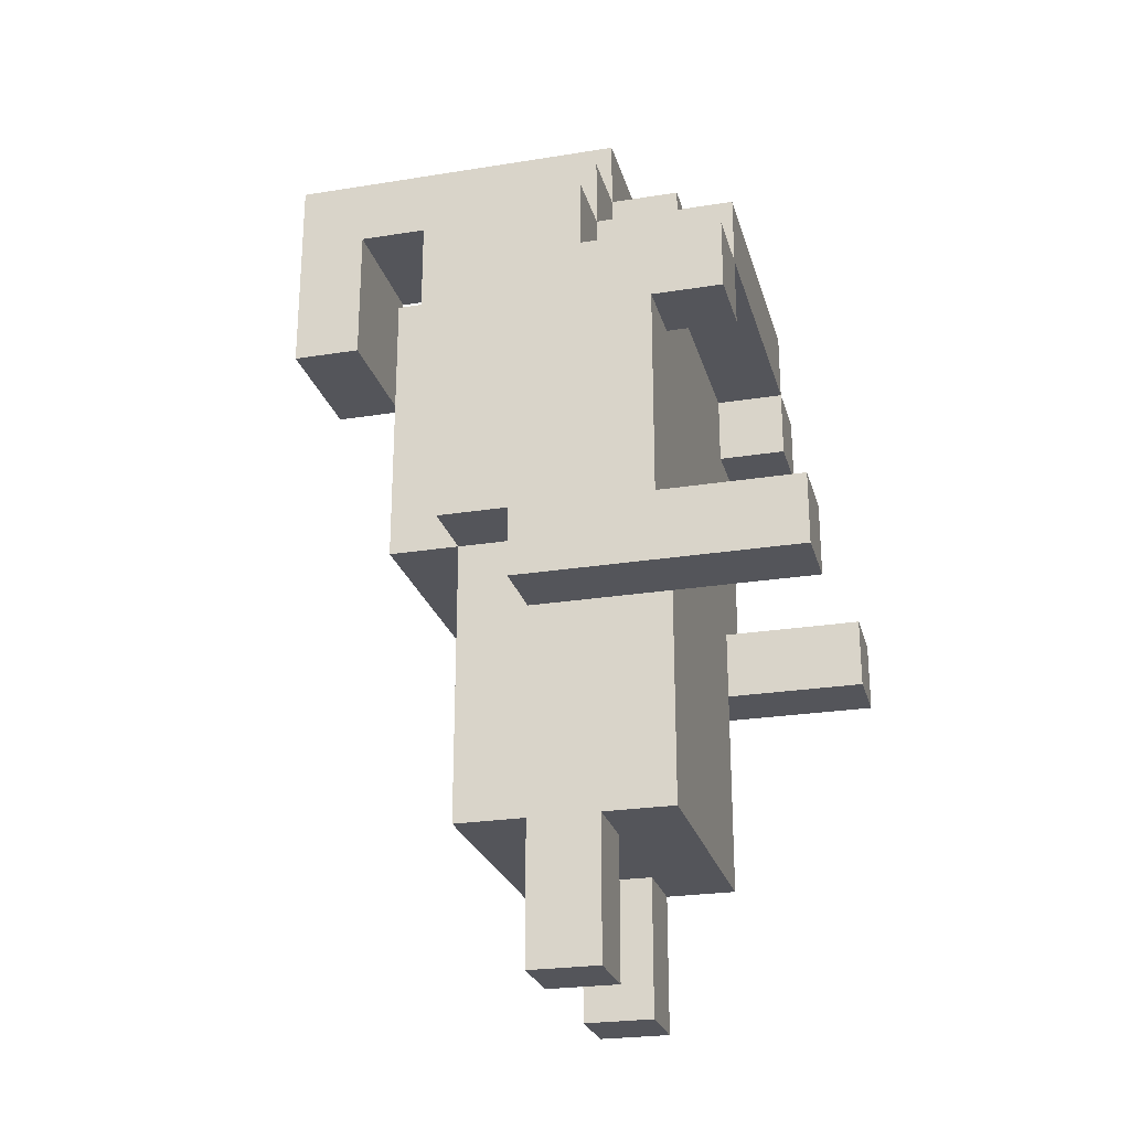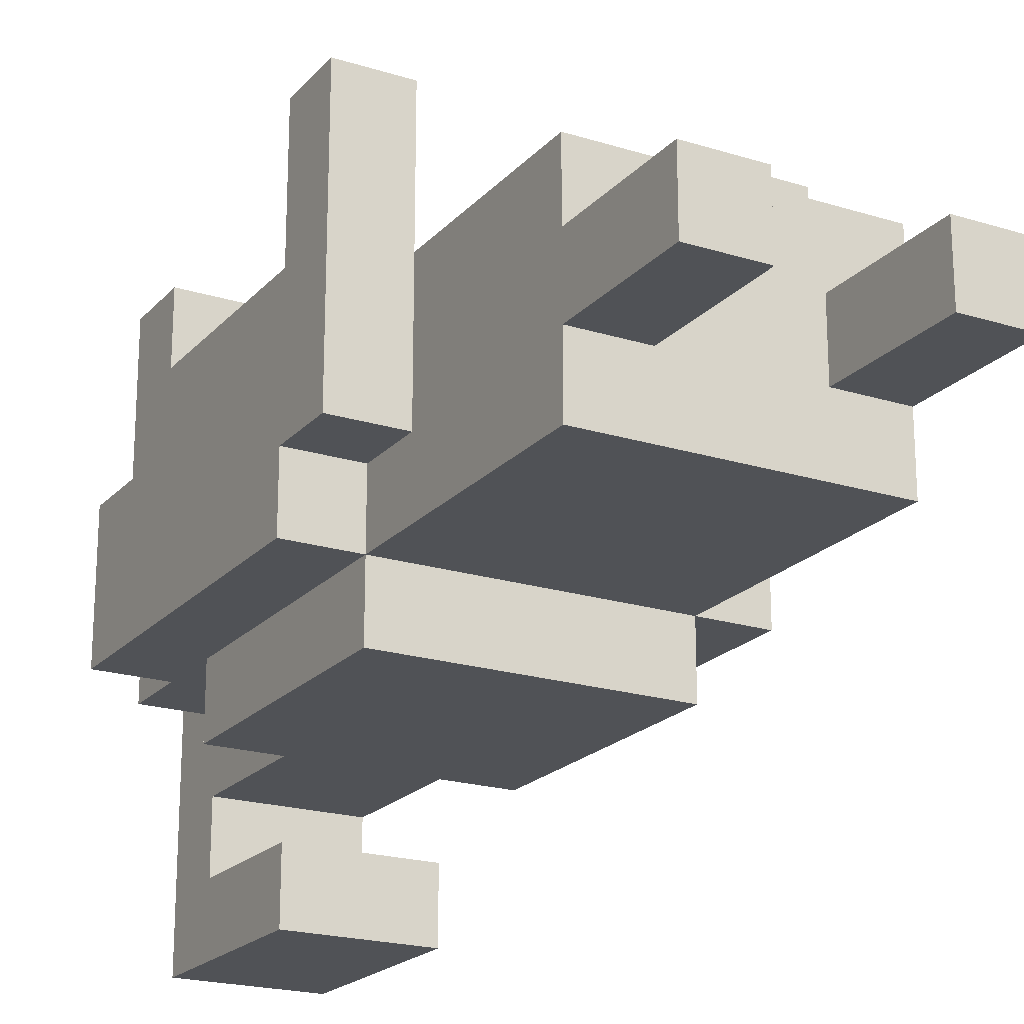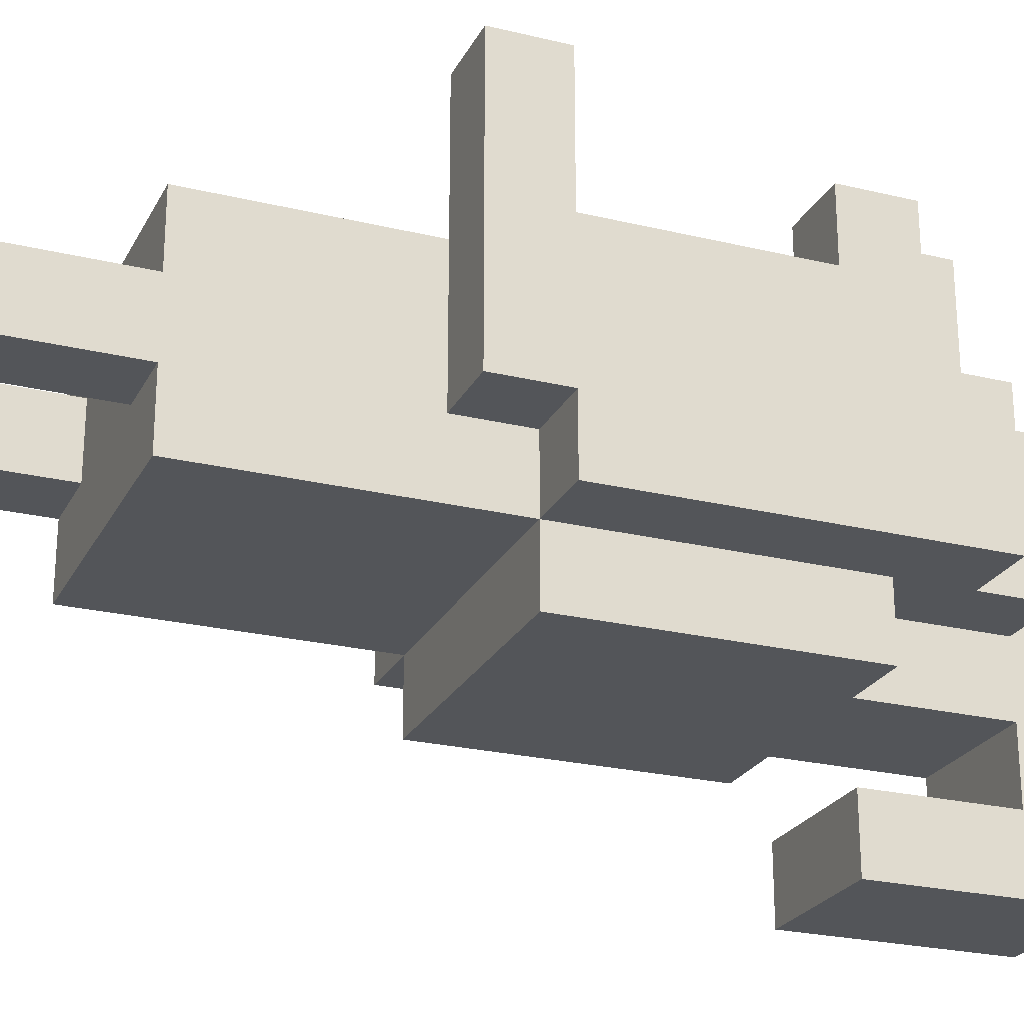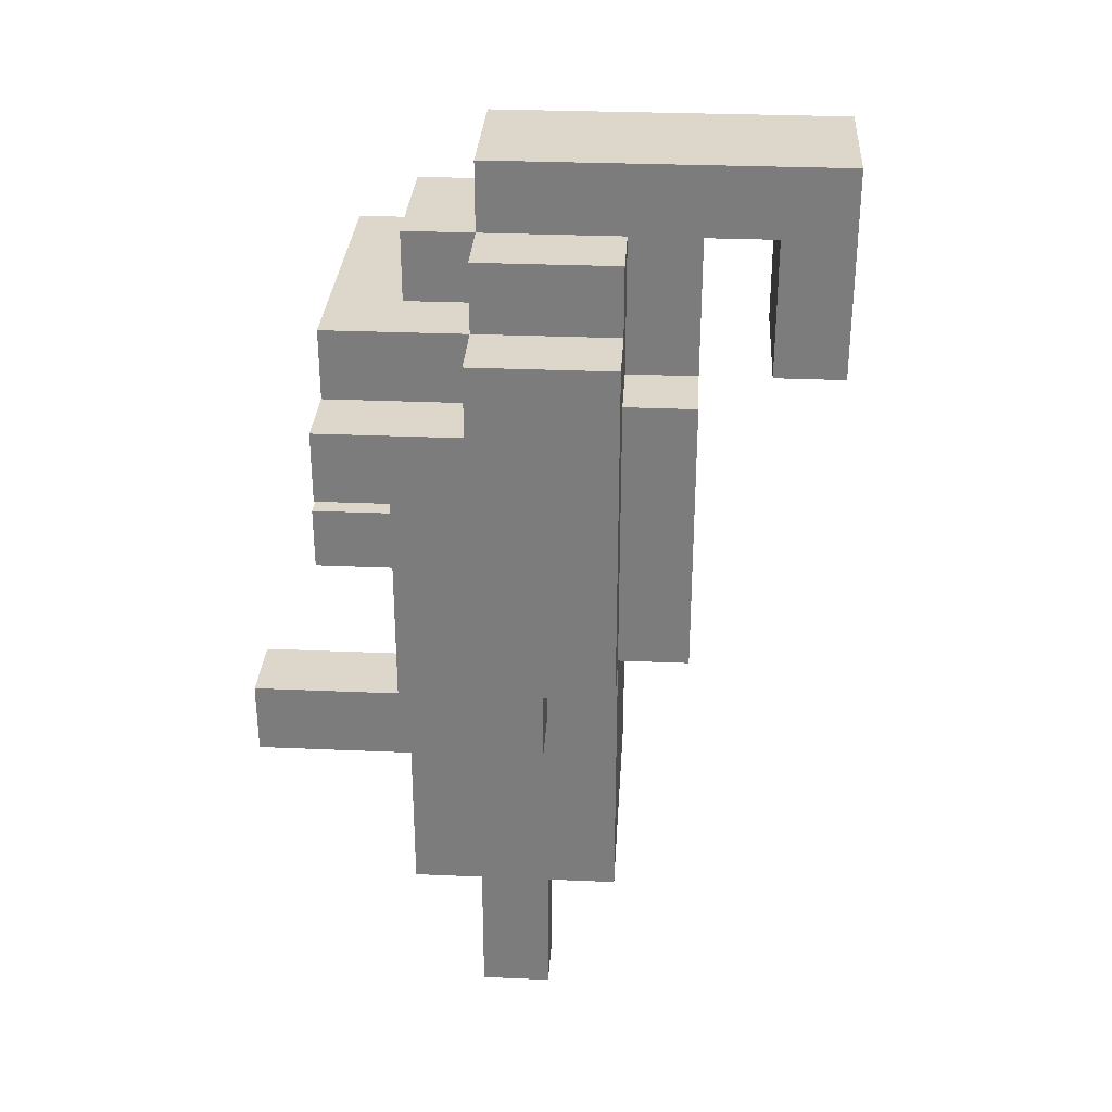
<metadata>
{"format":"obj","ext":"obj","renderer":"f3d","projection":"perspective","resolution":1024,"background":"white","views":[{"elev":-24.9,"azim":-75.4,"up":"+Y"},{"elev":-20.7,"azim":-29.4,"up":"+Z"},{"elev":-24.3,"azim":68.2,"up":"+Z"},{"elev":30.7,"azim":93.5,"up":"+Y"}]}
</metadata>
<code>
o
v 0.7 2.5 -0.7
v 0.7 2.5 -0.8
v 0.7 2.5 -0.9
v 0.7 2.5 -1
v 0.7 2.5 -1.1
v 0.7 2.6 -0.7
v 0.7 2.6 -0.8
v 0.7 2.6 -0.9
v 0.7 2.6 -1
v 0.7 2.6 -1.1
v 0.7 2.6 -1.2
v 0.7 2.8 -0.9
v 0.7 2.8 -1.1
v 0.7 2.9 -0.8
v 0.7 2.9 -0.9
v 0.7 2.9 -1.1
v 0.7 3 -0.8
v 0.7 3 -1
v 0.7 3.1 -1
v 0.7 3.1 -1.2
v 0.8 2 -1
v 0.8 2 -1.1
v 0.8 2.1 -1
v 0.8 2.1 -1.1
v 0.8 2.2 -0.9
v 0.8 2.2 -1
v 0.8 2.2 -1.1
v 0.8 2.2 -1.2
v 0.8 2.3 -0.9
v 0.8 2.3 -1.2
v 0.8 2.5 -0.9
v 0.8 2.5 -1
v 0.8 2.5 -1.1
v 0.8 2.6 -1.1
v 0.8 2.6 -1.2
v 0.8 2.6 -1.3
v 0.8 3 -0.8
v 0.8 3 -1
v 0.8 3 -1.2
v 0.8 3 -1.3
v 0.8 3.1 -0.8
v 0.8 3.1 -1
v 0.8 3.1 -1.2
v 0.8 3.2 -1
v 0.8 3.2 -1.2
v 0.9 3 -1.2
v 0.9 3 -1.3
v 0.9 3 -1.4
v 0.9 3 -1.5
v 0.9 3.1 -0.9
v 0.9 3.1 -1
v 0.9 3.2 -0.9
v 0.9 3.2 -1
v 0.9 3.2 -1.2
v 0.9 3.2 -1.3
v 0.9 3.2 -1.4
v 0.9 3.3 -1
v 0.9 3.3 -1.5
v 1.1 2 -1
v 1.1 2 -1.1
v 1.1 2.1 -1
v 1.1 2.1 -1.1
v 1.1 2.2 -1
v 1.1 2.2 -1.1
v 1.2 2.5 -0.7
v 1.2 2.5 -0.8
v 1.2 2.5 -0.9
v 1.2 2.6 -0.7
v 1.2 2.6 -0.8
v 1.2 2.6 -0.9
v 1.2 2.9 -0.8
v 1.2 2.9 -0.9
v 1.2 3 -0.8
v 1.2 3 -0.9
v 0.8 2.5 -0.7
v 0.8 2.5 -0.8
v 0.8 2.5 -0.9
v 0.8 2.6 -0.7
v 0.8 2.6 -0.8
v 0.8 2.6 -0.9
v 0.8 2.9 -0.8
v 0.8 2.9 -0.9
v 0.8 3 -0.8
v 0.8 3 -0.9
v 0.9 2 -1
v 0.9 2 -1.1
v 0.9 2.1 -1
v 0.9 2.1 -1.1
v 0.9 2.2 -1
v 0.9 2.2 -1.1
v 1.1 3 -1.2
v 1.1 3 -1.3
v 1.1 3 -1.4
v 1.1 3 -1.5
v 1.1 3.1 -0.9
v 1.1 3.1 -1
v 1.1 3.2 -0.9
v 1.1 3.2 -1
v 1.1 3.2 -1.2
v 1.1 3.2 -1.3
v 1.1 3.2 -1.4
v 1.1 3.3 -1
v 1.1 3.3 -1.5
v 1.2 2 -1
v 1.2 2 -1.1
v 1.2 2.1 -1
v 1.2 2.1 -1.1
v 1.2 2.2 -0.9
v 1.2 2.2 -1
v 1.2 2.2 -1.1
v 1.2 2.2 -1.2
v 1.2 2.3 -0.9
v 1.2 2.3 -1.2
v 1.2 2.5 -0.9
v 1.2 2.5 -1
v 1.2 2.5 -1.1
v 1.2 2.6 -1.1
v 1.2 2.6 -1.2
v 1.2 2.6 -1.3
v 1.2 3 -0.8
v 1.2 3 -1
v 1.2 3 -1.2
v 1.2 3 -1.3
v 1.2 3.1 -0.8
v 1.2 3.1 -1
v 1.2 3.1 -1.2
v 1.2 3.2 -1
v 1.2 3.2 -1.2
v 1.3 2.5 -0.7
v 1.3 2.5 -0.8
v 1.3 2.5 -0.9
v 1.3 2.5 -1
v 1.3 2.5 -1.1
v 1.3 2.6 -0.7
v 1.3 2.6 -0.8
v 1.3 2.6 -0.9
v 1.3 2.6 -1
v 1.3 2.6 -1.1
v 1.3 2.6 -1.2
v 1.3 2.8 -0.9
v 1.3 2.8 -1
v 1.3 2.9 -0.8
v 1.3 2.9 -0.9
v 1.3 2.9 -1
v 1.3 3 -0.8
v 1.3 3 -1
v 1.3 3.1 -1
v 1.3 3.1 -1.2
v 0.7 2.5 -0.7
v 0.7 2.6 -0.7
v 0.8 2.5 -0.7
v 0.8 2.6 -0.7
v 1.2 2.5 -0.7
v 1.2 2.6 -0.7
v 1.3 2.5 -0.7
v 1.3 2.6 -0.7
v 0.7 2.9 -0.8
v 0.7 3 -0.8
v 0.8 2.9 -0.8
v 0.8 3 -0.8
v 0.8 3.1 -0.8
v 1.2 2.9 -0.8
v 1.2 3 -0.8
v 1.2 3.1 -0.8
v 1.3 2.9 -0.8
v 1.3 3 -0.8
v 0.7 2.6 -0.9
v 0.7 2.8 -0.9
v 0.7 2.9 -0.9
v 0.8 2.2 -0.9
v 0.8 2.3 -0.9
v 0.8 2.5 -0.9
v 0.8 2.6 -0.9
v 0.8 2.7 -0.9
v 0.8 2.8 -0.9
v 0.8 2.9 -0.9
v 0.8 3 -0.9
v 0.9 2.3 -0.9
v 0.9 2.4 -0.9
v 0.9 2.5 -0.9
v 0.9 2.7 -0.9
v 0.9 2.8 -0.9
v 0.9 2.9 -0.9
v 0.9 3.1 -0.9
v 0.9 3.2 -0.9
v 1 2.3 -0.9
v 1 2.4 -0.9
v 1 2.5 -0.9
v 1.1 2.3 -0.9
v 1.1 2.4 -0.9
v 1.1 2.5 -0.9
v 1.1 2.7 -0.9
v 1.1 2.8 -0.9
v 1.1 2.9 -0.9
v 1.1 3.1 -0.9
v 1.1 3.2 -0.9
v 1.2 2.2 -0.9
v 1.2 2.3 -0.9
v 1.2 2.5 -0.9
v 1.2 2.6 -0.9
v 1.2 2.7 -0.9
v 1.2 2.8 -0.9
v 1.2 2.9 -0.9
v 1.2 3 -0.9
v 1.3 2.6 -0.9
v 1.3 2.8 -0.9
v 1.3 2.9 -0.9
v 0.7 3 -1
v 0.7 3.1 -1
v 0.8 2 -1
v 0.8 2.1 -1
v 0.8 2.2 -1
v 0.8 3 -1
v 0.8 3.1 -1
v 0.8 3.2 -1
v 0.9 2 -1
v 0.9 2.1 -1
v 0.9 2.2 -1
v 0.9 3.1 -1
v 0.9 3.2 -1
v 0.9 3.3 -1
v 1.1 2 -1
v 1.1 2.1 -1
v 1.1 2.2 -1
v 1.1 3.1 -1
v 1.1 3.2 -1
v 1.1 3.3 -1
v 1.2 2 -1
v 1.2 2.1 -1
v 1.2 2.2 -1
v 1.2 3 -1
v 1.2 3.1 -1
v 1.2 3.2 -1
v 1.3 3 -1
v 1.3 3.1 -1
v 0.9 3 -1.4
v 0.9 3.2 -1.4
v 1.1 3 -1.4
v 1.1 3.2 -1.4
v 0.7 2.5 -1.1
v 0.7 2.6 -1.1
v 0.8 2 -1.1
v 0.8 2.1 -1.1
v 0.8 2.2 -1.1
v 0.8 2.5 -1.1
v 0.8 2.6 -1.1
v 0.9 2 -1.1
v 0.9 2.1 -1.1
v 0.9 2.2 -1.1
v 1.1 2 -1.1
v 1.1 2.1 -1.1
v 1.1 2.2 -1.1
v 1.2 2 -1.1
v 1.2 2.1 -1.1
v 1.2 2.2 -1.1
v 1.2 2.5 -1.1
v 1.2 2.6 -1.1
v 1.3 2.5 -1.1
v 1.3 2.6 -1.1
v 0.7 2.6 -1.2
v 0.7 3.1 -1.2
v 0.8 2.2 -1.2
v 0.8 2.3 -1.2
v 0.8 2.6 -1.2
v 0.8 3 -1.2
v 0.8 3.1 -1.2
v 0.8 3.2 -1.2
v 0.9 3 -1.2
v 0.9 3.2 -1.2
v 1.1 3 -1.2
v 1.1 3.2 -1.2
v 1.2 2.2 -1.2
v 1.2 2.3 -1.2
v 1.2 2.6 -1.2
v 1.2 3 -1.2
v 1.2 3.1 -1.2
v 1.2 3.2 -1.2
v 1.3 2.6 -1.2
v 1.3 3.1 -1.2
v 0.8 2.6 -1.3
v 0.8 3 -1.3
v 0.9 3 -1.3
v 0.9 3.2 -1.3
v 1.1 3 -1.3
v 1.1 3.2 -1.3
v 1.2 2.6 -1.3
v 1.2 3 -1.3
v 0.9 3 -1.5
v 0.9 3.3 -1.5
v 1.1 3 -1.5
v 1.1 3.3 -1.5
v 0.8 2 -1
v 0.9 2 -1
v 1.1 2 -1
v 1.2 2 -1
v 0.8 2 -1.1
v 0.9 2 -1.1
v 1.1 2 -1.1
v 1.2 2 -1.1
v 0.8 2.2 -0.9
v 1.2 2.2 -0.9
v 0.8 2.2 -1
v 0.9 2.2 -1
v 1.1 2.2 -1
v 1.2 2.2 -1
v 0.8 2.2 -1.1
v 0.9 2.2 -1.1
v 1.1 2.2 -1.1
v 1.2 2.2 -1.1
v 0.8 2.2 -1.2
v 1.2 2.2 -1.2
v 0.7 2.5 -0.7
v 0.8 2.5 -0.7
v 1.2 2.5 -0.7
v 1.3 2.5 -0.7
v 0.7 2.5 -0.8
v 0.8 2.5 -0.8
v 1.2 2.5 -0.8
v 1.3 2.5 -0.8
v 0.7 2.5 -0.9
v 0.8 2.5 -0.9
v 1.2 2.5 -0.9
v 1.3 2.5 -0.9
v 0.7 2.5 -1
v 0.8 2.5 -1
v 1.2 2.5 -1
v 1.3 2.5 -1
v 0.7 2.5 -1.1
v 0.8 2.5 -1.1
v 1.2 2.5 -1.1
v 1.3 2.5 -1.1
v 0.7 2.6 -1.1
v 0.8 2.6 -1.1
v 1.2 2.6 -1.1
v 1.3 2.6 -1.1
v 0.7 2.6 -1.2
v 0.8 2.6 -1.2
v 1.2 2.6 -1.2
v 1.3 2.6 -1.2
v 0.8 2.6 -1.3
v 1.2 2.6 -1.3
v 0.7 2.9 -0.8
v 0.8 2.9 -0.8
v 1.2 2.9 -0.8
v 1.3 2.9 -0.8
v 0.7 2.9 -0.9
v 0.8 2.9 -0.9
v 1.2 2.9 -0.9
v 1.3 2.9 -0.9
v 0.8 3 -0.8
v 1.2 3 -0.8
v 0.8 3 -0.9
v 1.2 3 -0.9
v 0.9 3 -1.4
v 1.1 3 -1.4
v 0.9 3 -1.5
v 1.1 3 -1.5
v 0.9 3.2 -1.3
v 1.1 3.2 -1.3
v 0.9 3.2 -1.4
v 1.1 3.2 -1.4
v 0.7 2.6 -0.7
v 0.8 2.6 -0.7
v 1.2 2.6 -0.7
v 1.3 2.6 -0.7
v 0.7 2.6 -0.8
v 0.8 2.6 -0.8
v 1.2 2.6 -0.8
v 1.3 2.6 -0.8
v 0.7 2.6 -0.9
v 0.8 2.6 -0.9
v 1.2 2.6 -0.9
v 1.3 2.6 -0.9
v 0.7 3 -0.8
v 0.8 3 -0.8
v 1.2 3 -0.8
v 1.3 3 -0.8
v 0.7 3 -1
v 0.8 3 -1
v 1.2 3 -1
v 1.3 3 -1
v 0.8 3 -1.2
v 0.9 3 -1.2
v 1.1 3 -1.2
v 1.2 3 -1.2
v 0.8 3 -1.3
v 0.9 3 -1.3
v 1.1 3 -1.3
v 1.2 3 -1.3
v 0.8 3.1 -0.8
v 1.2 3.1 -0.8
v 0.9 3.1 -0.9
v 1.1 3.1 -0.9
v 0.7 3.1 -1
v 0.8 3.1 -1
v 0.9 3.1 -1
v 1.1 3.1 -1
v 1.2 3.1 -1
v 1.3 3.1 -1
v 0.7 3.1 -1.2
v 0.8 3.1 -1.2
v 1.2 3.1 -1.2
v 1.3 3.1 -1.2
v 0.9 3.2 -0.9
v 1.1 3.2 -0.9
v 0.8 3.2 -1
v 0.9 3.2 -1
v 1.1 3.2 -1
v 1.2 3.2 -1
v 0.8 3.2 -1.2
v 0.9 3.2 -1.2
v 1.1 3.2 -1.2
v 1.2 3.2 -1.2
v 0.9 3.3 -1
v 1.1 3.3 -1
v 0.9 3.3 -1.5
v 1.1 3.3 -1.5
f 6 2 1
f 7 3 2
f 7 2 6
f 8 4 3
f 8 3 7
f 9 5 4
f 9 4 8
f 10 5 9
f 12 11 10
f 12 10 9
f 12 9 8
f 13 11 12
f 15 13 12
f 16 11 13
f 16 13 15
f 17 15 14
f 17 16 15
f 18 16 17
f 19 16 18
f 20 11 16
f 20 16 19
f 23 22 21
f 24 22 23
f 26 24 23
f 27 24 26
f 29 27 26
f 29 28 27
f 29 26 25
f 30 28 29
f 31 30 29
f 32 30 31
f 33 30 32
f 34 30 33
f 35 30 34
f 39 36 35
f 40 36 39
f 41 38 37
f 42 38 41
f 44 43 42
f 45 43 44
f 52 51 50
f 53 51 52
f 54 47 46
f 55 47 54
f 56 49 48
f 57 56 55
f 57 55 54
f 57 54 53
f 58 49 56
f 58 56 57
f 61 60 59
f 62 60 61
f 63 62 61
f 64 62 63
f 68 66 65
f 69 67 66
f 69 66 68
f 70 67 69
f 73 72 71
f 74 72 73
f 75 76 78
f 76 77 79
f 78 76 79
f 79 77 80
f 81 82 83
f 83 82 84
f 85 86 87
f 87 86 88
f 87 88 89
f 89 88 90
f 95 96 97
f 97 96 98
f 91 92 99
f 99 92 100
f 93 94 101
f 100 101 102
f 99 100 102
f 98 99 102
f 101 94 103
f 102 101 103
f 104 105 106
f 106 105 107
f 106 107 109
f 109 107 110
f 109 110 112
f 110 111 112
f 108 109 112
f 112 111 113
f 112 113 114
f 114 113 115
f 115 113 116
f 116 113 117
f 117 113 118
f 118 119 122
f 122 119 123
f 120 121 124
f 124 121 125
f 125 126 127
f 127 126 128
f 129 130 134
f 130 131 135
f 134 130 135
f 131 132 136
f 135 131 136
f 132 133 137
f 136 132 137
f 137 133 138
f 138 139 140
f 137 138 140
f 136 137 140
f 140 139 141
f 140 141 143
f 141 139 144
f 143 141 144
f 142 143 145
f 143 144 145
f 144 139 146
f 145 144 146
f 146 139 147
f 147 139 148
f 151 150 149
f 152 150 151
f 155 154 153
f 156 154 155
f 159 158 157
f 160 158 159
f 163 161 160
f 164 161 163
f 165 163 162
f 166 163 165
f 173 168 167
f 174 168 173
f 175 169 168
f 175 168 174
f 176 169 175
f 178 172 171
f 178 174 173
f 178 171 170
f 178 173 172
f 179 174 178
f 180 174 179
f 181 175 174
f 181 174 180
f 182 176 175
f 182 175 181
f 183 177 176
f 183 176 182
f 186 178 170
f 186 179 178
f 187 180 179
f 187 179 186
f 188 181 180
f 188 180 187
f 189 187 186
f 189 186 170
f 190 188 187
f 190 187 189
f 191 181 188
f 191 188 190
f 192 182 181
f 192 181 191
f 193 183 182
f 193 182 192
f 194 177 183
f 194 183 193
f 195 185 184
f 196 185 195
f 197 189 170
f 198 191 190
f 198 189 197
f 198 190 189
f 198 192 191
f 199 192 198
f 200 192 199
f 201 193 192
f 201 192 200
f 202 194 193
f 202 193 201
f 203 177 194
f 203 194 202
f 204 177 203
f 205 202 201
f 205 201 200
f 206 203 202
f 206 202 205
f 207 203 206
f 213 209 208
f 214 209 213
f 216 211 210
f 217 212 211
f 217 211 216
f 218 212 217
f 219 215 214
f 220 215 219
f 226 221 220
f 227 221 226
f 228 223 222
f 229 224 223
f 229 223 228
f 230 224 229
f 232 226 225
f 233 226 232
f 234 232 231
f 235 232 234
f 238 237 236
f 239 237 238
f 240 241 245
f 245 241 246
f 242 243 247
f 243 244 248
f 247 243 248
f 248 244 249
f 250 251 253
f 251 252 254
f 253 251 254
f 254 252 255
f 256 257 258
f 258 257 259
f 260 261 264
f 264 261 265
f 265 261 266
f 266 267 268
f 265 266 268
f 268 267 269
f 262 263 272
f 263 264 273
f 272 263 273
f 273 264 274
f 270 271 275
f 275 271 276
f 276 271 277
f 275 276 278
f 274 275 278
f 278 276 279
f 280 281 282
f 280 282 284
f 282 283 284
f 284 283 285
f 280 284 286
f 286 284 287
f 288 289 290
f 290 289 291
f 296 293 292
f 297 293 296
f 298 295 294
f 299 295 298
f 302 301 300
f 303 301 302
f 304 301 303
f 305 301 304
f 307 304 303
f 308 304 307
f 310 307 306
f 310 309 308
f 310 308 307
f 311 309 310
f 316 313 312
f 317 313 316
f 318 315 314
f 319 315 318
f 320 317 316
f 321 317 320
f 322 319 318
f 323 319 322
f 324 321 320
f 325 321 324
f 326 323 322
f 327 323 326
f 328 325 324
f 329 325 328
f 330 327 326
f 331 327 330
f 336 333 332
f 337 333 336
f 338 335 334
f 339 335 338
f 340 338 337
f 341 338 340
f 346 343 342
f 347 343 346
f 348 345 344
f 349 345 348
f 352 351 350
f 353 351 352
f 356 355 354
f 357 355 356
f 360 359 358
f 361 359 360
f 362 363 366
f 366 363 367
f 364 365 368
f 368 365 369
f 366 367 370
f 370 367 371
f 368 369 372
f 372 369 373
f 374 375 378
f 378 375 379
f 376 377 380
f 380 377 381
f 382 383 386
f 386 383 387
f 384 385 388
f 388 385 389
f 390 391 392
f 392 391 393
f 390 392 395
f 395 392 396
f 393 391 397
f 397 391 398
f 394 395 400
f 400 395 401
f 398 399 402
f 402 399 403
f 404 405 407
f 407 405 408
f 406 407 410
f 410 407 411
f 408 409 412
f 412 409 413
f 414 415 416
f 416 415 417

</code>
